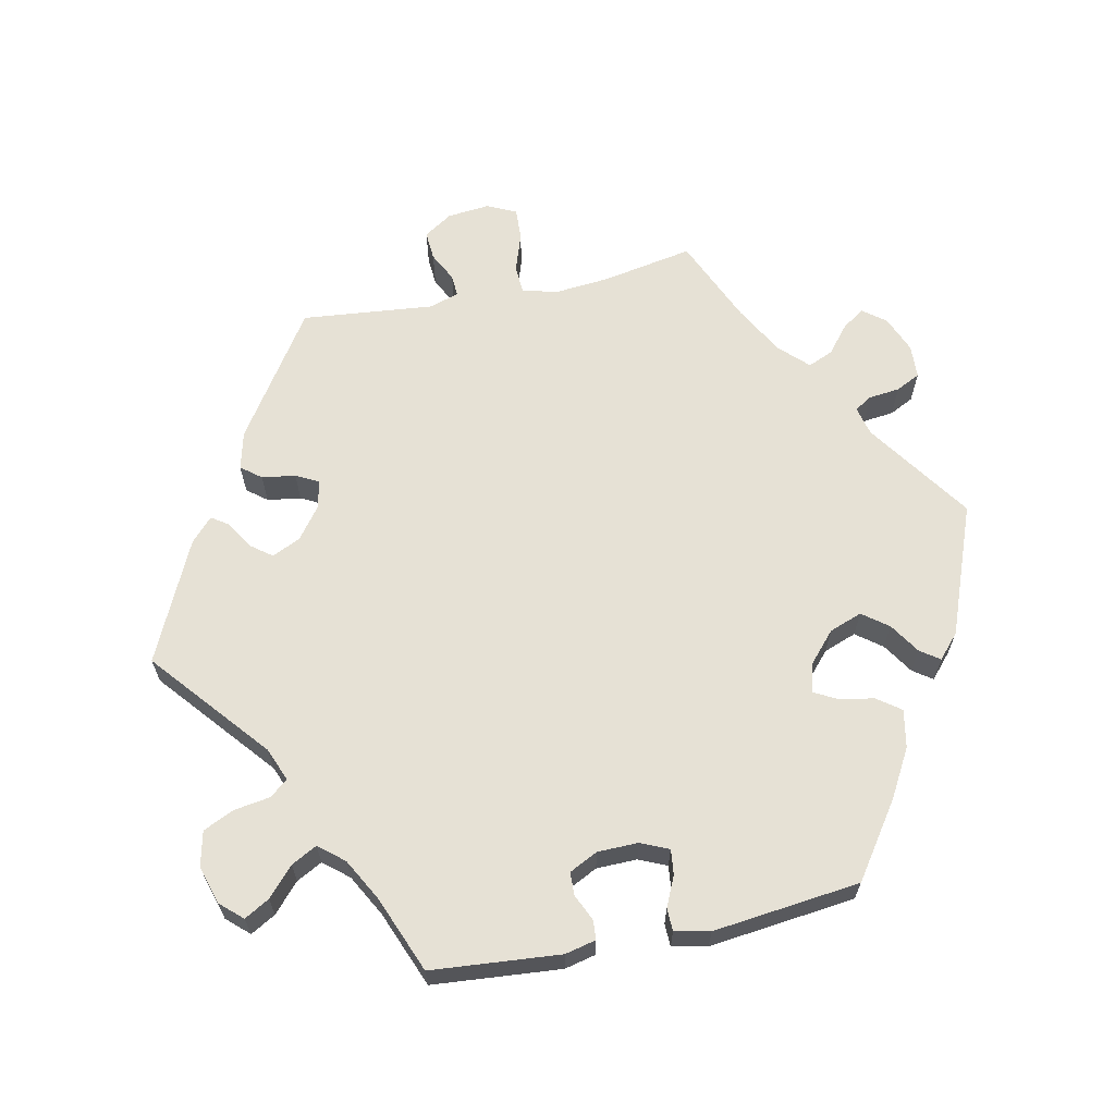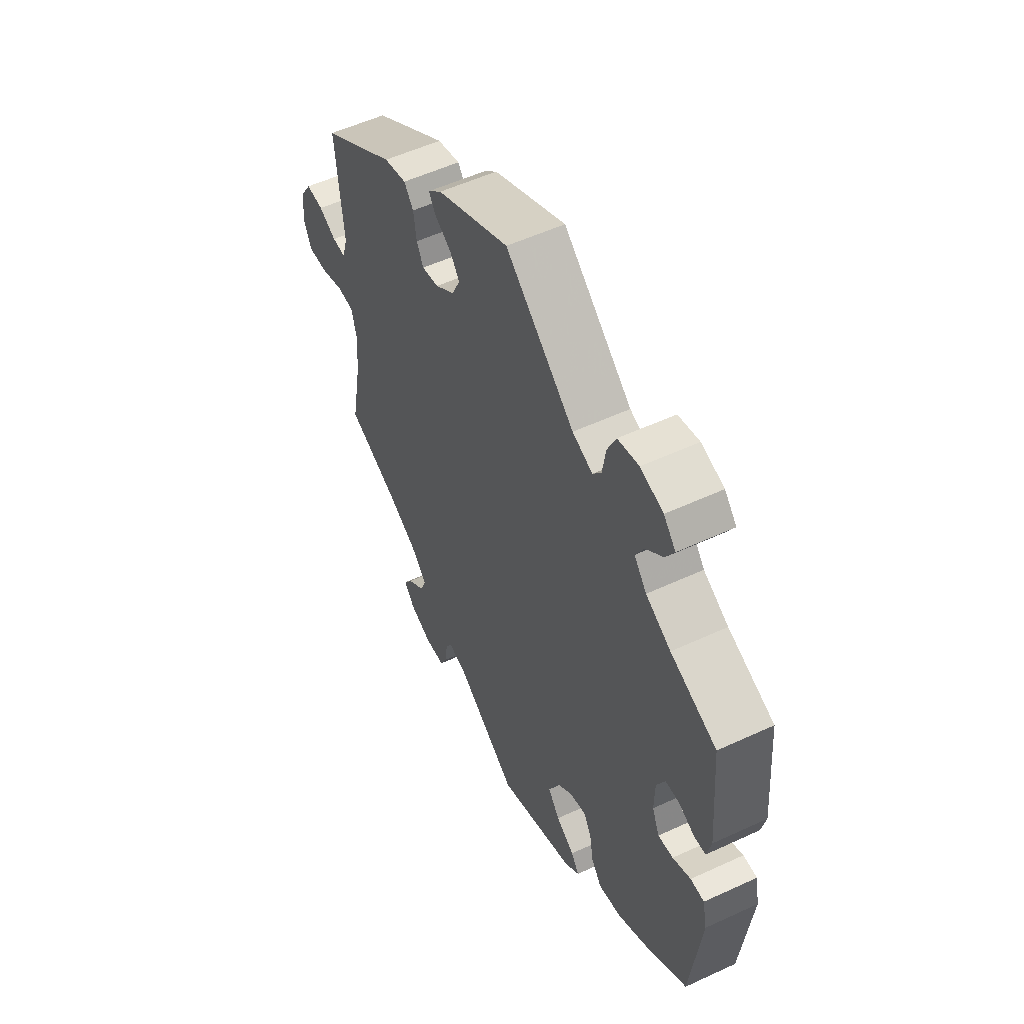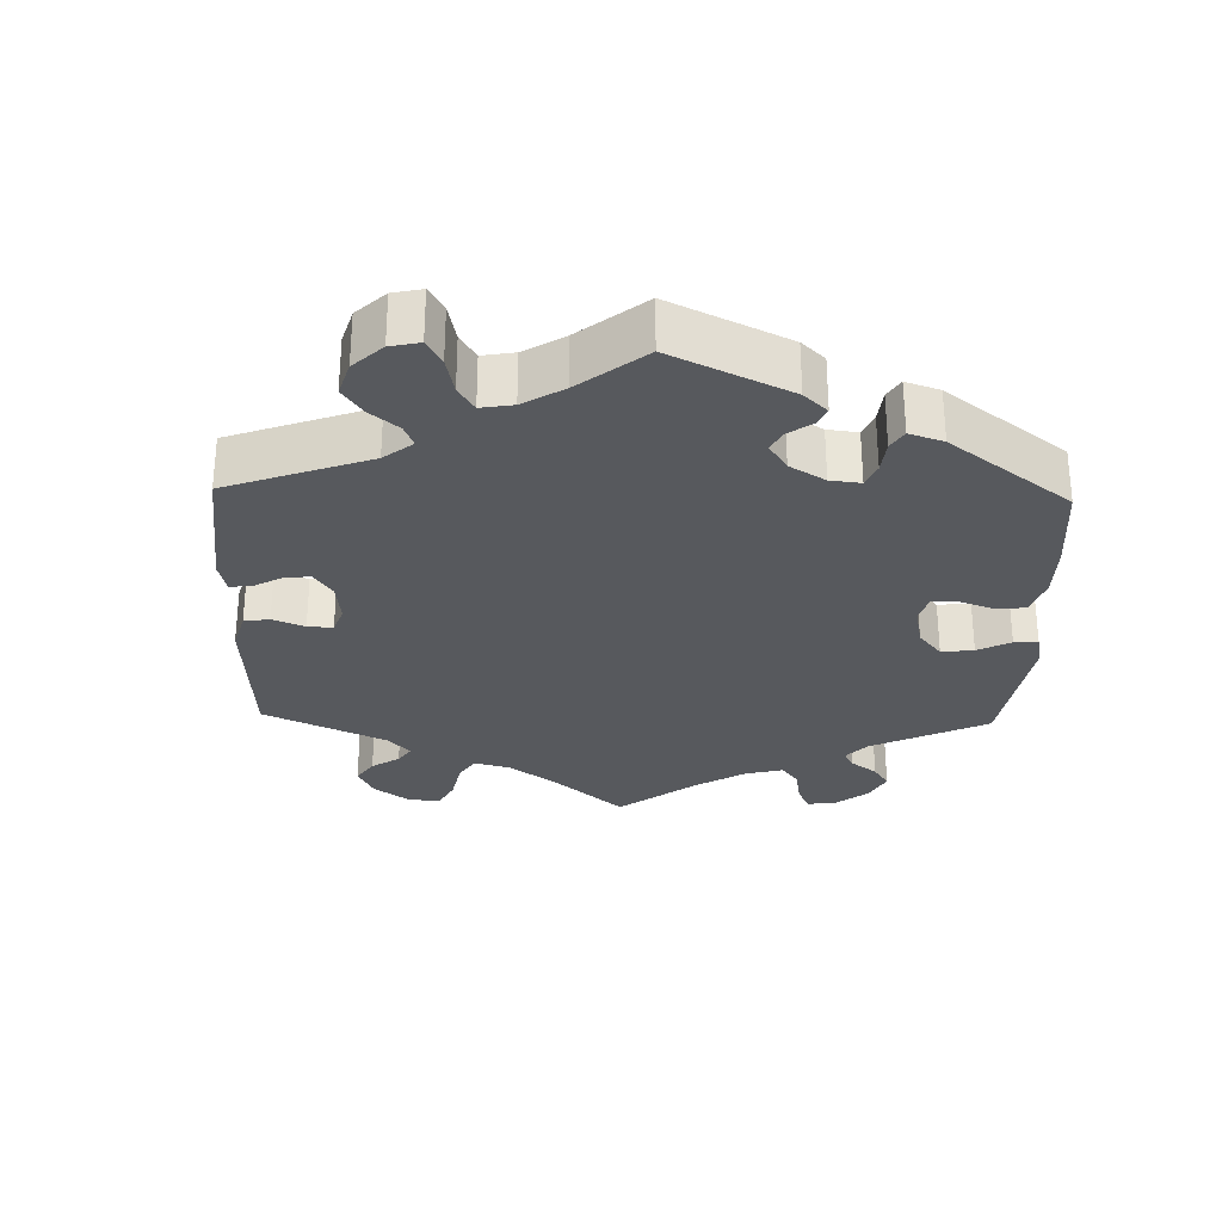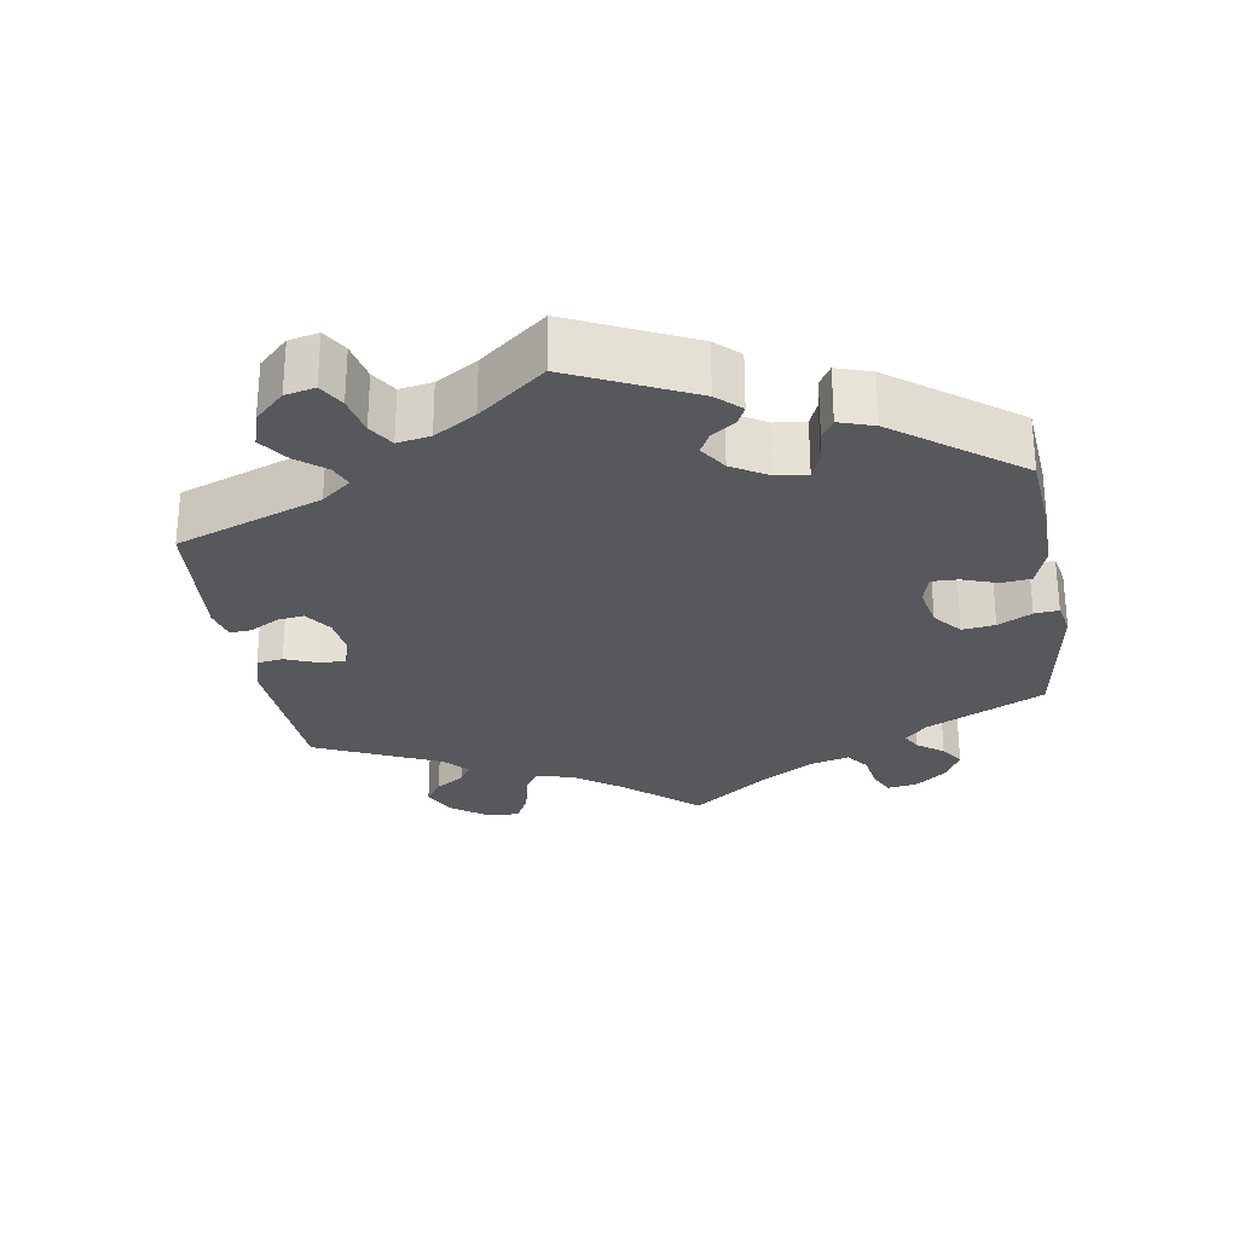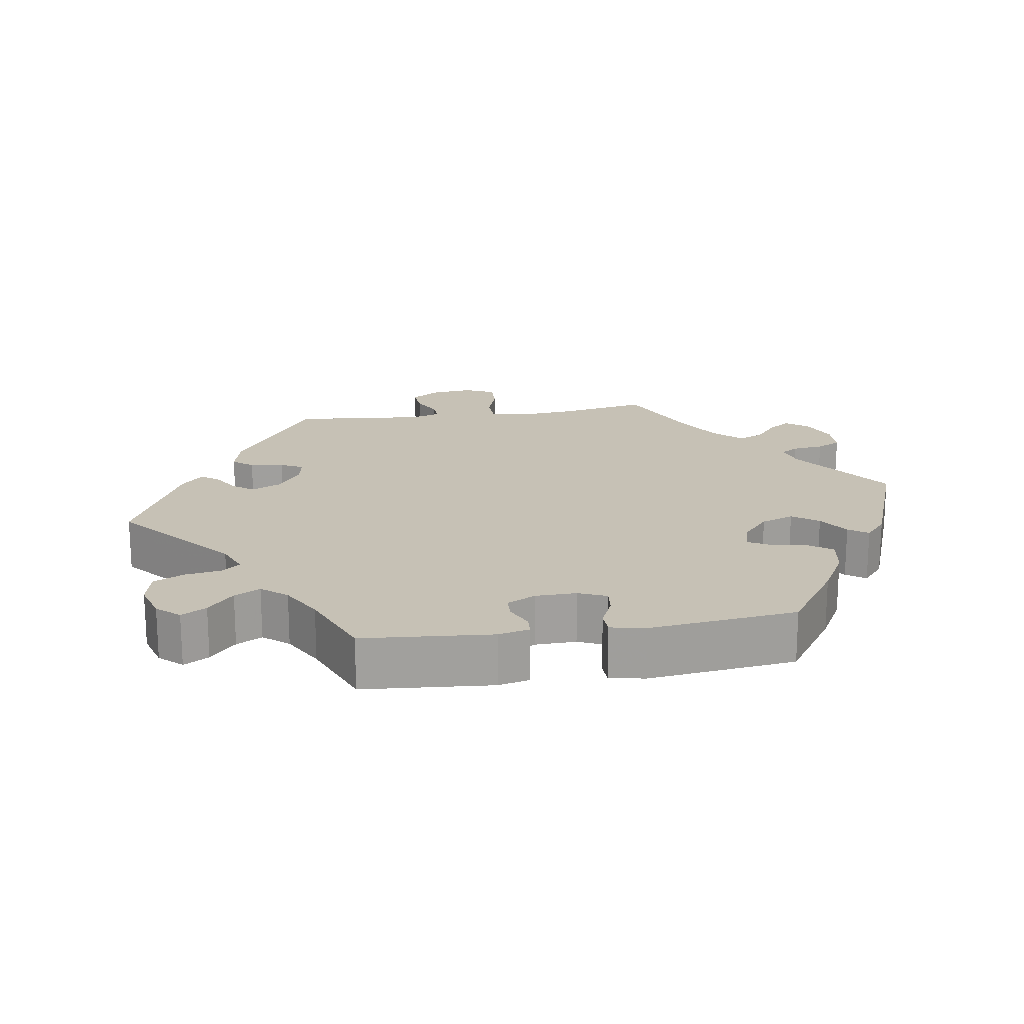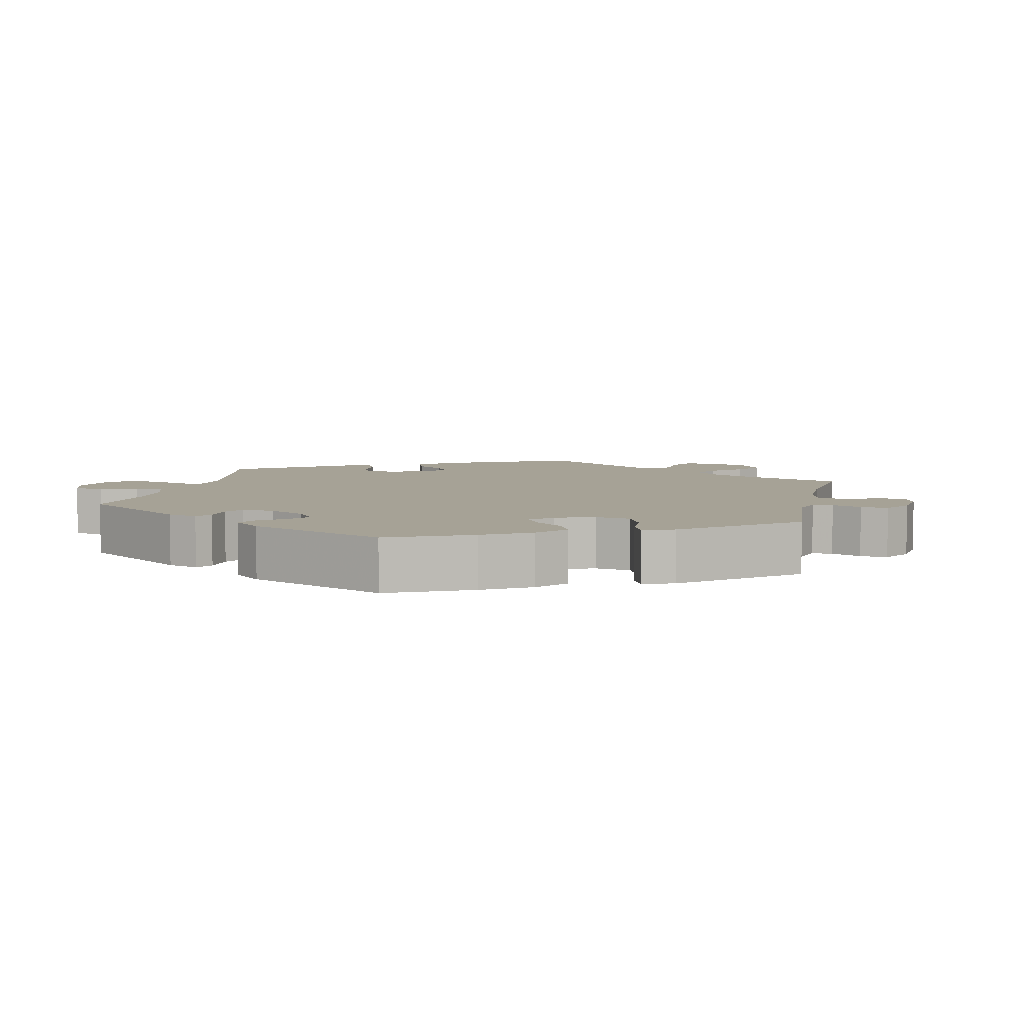
<metadata>
{"format":"obj","ext":"obj","renderer":"f3d","projection":"perspective","resolution":1024,"background":"white","views":[{"elev":64.2,"azim":78.3,"up":"+Y"},{"elev":54.3,"azim":63.8,"up":"+Z"},{"elev":-29.2,"azim":58.3,"up":"+Y"},{"elev":-27.7,"azim":69.5,"up":"+Y"},{"elev":18.8,"azim":81.0,"up":"+Y"},{"elev":6.3,"azim":132.7,"up":"+Y"}]}
</metadata>
<code>
v 0.515 0.07 0.109
v 0.505 0.07 0.066
v 0.478 0.07 0.064
v 0.441 0.07 0.081
v 0.409 0.07 0.08
v 0.389 0.07 0.04
v 0.388 0.07 -0.017
v 0.405 0.07 -0.056
v 0.44 0.07 -0.052
v 0.482 0.07 -0.033
v 0.514 0.07 -0.034
v 0.524 0.07 -0.083
v 0.5 0.07 -0.289
v 0.396 0.07 -0.361
v 0.33 0.07 -0.398
v 0.277 0.07 -0.408
v 0.253 0.07 -0.375
v 0.244 0.07 -0.326
v 0.227 0.07 -0.294
v 0.187 0.07 -0.304
v 0.144 0.07 -0.342
v 0.127 0.07 -0.388
v 0.154 0.07 -0.424
v 0.197 0.07 -0.452
v 0.216 0.07 -0.479
v 0.182 0.07 -0.509
v 0 0.07 -0.578
v -0.146 0.07 -0.477
v -0.187 0.07 -0.467
v -0.202 0.07 -0.491
v -0.207 0.07 -0.535
v -0.224 0.07 -0.569
v -0.271 0.07 -0.571
v -0.322 0.07 -0.55
v -0.347 0.07 -0.518
v -0.326 0.07 -0.487
v -0.287 0.07 -0.455
v -0.272 0.07 -0.42
v -0.31 0.07 -0.381
v -0.38 0.07 -0.342
v -0.501 0.07 -0.289
v -0.477 0.07 -0.161
v -0.47 0.07 -0.084
v -0.483 0.07 -0.035
v -0.523 0.07 -0.033
v -0.577 0.07 -0.051
v -0.622 0.07 -0.053
v -0.641 0.07 -0.012
v -0.635 0.07 0.047
v -0.609 0.07 0.087
v -0.568 0.07 0.084
v -0.527 0.07 0.063
v -0.496 0.07 0.061
v -0.483 0.07 0.103
v -0.501 0.07 0.288
v -0.326 0.07 0.404
v -0.273 0.07 0.417
v -0.251 0.07 0.389
v -0.244 0.07 0.342
v -0.228 0.07 0.311
v -0.189 0.07 0.318
v -0.144 0.07 0.352
v -0.125 0.07 0.392
v -0.147 0.07 0.421
v -0.186 0.07 0.445
v -0.202 0.07 0.469
v -0.17 0.07 0.499
v -0.001 0.07 0.578
v 0.16 0.07 0.442
v 0.207 0.07 0.423
v 0.227 0.07 0.449
v 0.235 0.07 0.499
v 0.255 0.07 0.542
v 0.304 0.07 0.553
v 0.357 0.07 0.537
v 0.385 0.07 0.506
v 0.365 0.07 0.471
v 0.325 0.07 0.435
v 0.306 0.07 0.399
v 0.335 0.07 0.364
v 0.393 0.07 0.332
v 0.5 0.07 0.289
v 0.515 0 0.109
v 0.505 0 0.066
v 0.478 0 0.064
v 0.441 0 0.081
v 0.409 0 0.08
v 0.389 0 0.04
v 0.388 0 -0.017
v 0.405 0 -0.056
v 0.44 0 -0.052
v 0.482 0 -0.033
v 0.514 0 -0.034
v 0.524 0 -0.083
v 0.5 0 -0.289
v 0.396 0 -0.361
v 0.33 0 -0.398
v 0.277 0 -0.408
v 0.253 0 -0.375
v 0.244 0 -0.326
v 0.227 0 -0.294
v 0.187 0 -0.304
v 0.144 0 -0.342
v 0.127 0 -0.388
v 0.154 0 -0.424
v 0.197 0 -0.452
v 0.216 0 -0.479
v 0.182 0 -0.509
v 0 0 -0.578
v -0.146 0 -0.477
v -0.187 0 -0.467
v -0.202 0 -0.491
v -0.207 0 -0.535
v -0.224 0 -0.569
v -0.271 0 -0.571
v -0.322 0 -0.55
v -0.347 0 -0.518
v -0.326 0 -0.487
v -0.287 0 -0.455
v -0.272 0 -0.42
v -0.31 0 -0.381
v -0.38 0 -0.342
v -0.501 0 -0.289
v -0.477 0 -0.161
v -0.47 0 -0.084
v -0.483 0 -0.035
v -0.523 0 -0.033
v -0.577 0 -0.051
v -0.622 0 -0.053
v -0.641 0 -0.012
v -0.635 0 0.047
v -0.609 0 0.087
v -0.568 0 0.084
v -0.527 0 0.063
v -0.496 0 0.061
v -0.483 0 0.103
v -0.501 0 0.288
v -0.326 0 0.404
v -0.273 0 0.417
v -0.251 0 0.389
v -0.244 0 0.342
v -0.228 0 0.311
v -0.189 0 0.318
v -0.144 0 0.352
v -0.125 0 0.392
v -0.147 0 0.421
v -0.186 0 0.445
v -0.202 0 0.469
v -0.17 0 0.499
v -0.001 0 0.578
v 0.16 0 0.442
v 0.207 0 0.423
v 0.227 0 0.449
v 0.235 0 0.499
v 0.255 0 0.542
v 0.304 0 0.553
v 0.357 0 0.537
v 0.385 0 0.506
v 0.365 0 0.471
v 0.325 0 0.435
v 0.306 0 0.399
v 0.335 0 0.364
v 0.393 0 0.332
v 0.5 0 0.289
f 81 82 1 2
f 80 81 2 3
f 79 80 3 4
f 75 76 77 78
f 75 78 79
f 74 75 79
f 71 72 73 74
f 71 74 79
f 70 71 79 4
f 66 67 68 69
f 64 65 66 69
f 63 64 69 70
f 62 63 70 4
f 56 57 58 59
f 54 55 56 59
f 53 54 59 60
f 49 50 51 52
f 49 52 53
f 48 49 53
f 45 46 47 48
f 44 45 48 53
f 43 44 53 60
f 40 41 42
f 39 40 42 43
f 38 39 43 60
f 34 35 36 37
f 34 37 38
f 33 34 38
f 30 31 32 33
f 29 30 33 38
f 28 29 38 60
f 23 24 25 26
f 22 23 26 27
f 21 22 27 28
f 15 16 17 18
f 15 18 19
f 14 15 19
f 13 14 19
f 12 13 19
f 9 10 11 12
f 8 9 12 19
f 7 8 19 20
f 61 62 4 5
f 60 61 5 6
f 20 21 28 60
f 6 7 20 60
f 84 83 164 163
f 85 84 163 162
f 86 85 162 161
f 160 159 158 157
f 161 160 157
f 161 157 156
f 156 155 154 153
f 161 156 153
f 86 161 153 152
f 151 150 149 148
f 151 148 147 146
f 152 151 146 145
f 86 152 145 144
f 141 140 139 138
f 141 138 137 136
f 142 141 136 135
f 134 133 132 131
f 135 134 131
f 135 131 130
f 130 129 128 127
f 135 130 127 126
f 142 135 126 125
f 124 123 122
f 125 124 122 121
f 142 125 121 120
f 119 118 117 116
f 120 119 116
f 120 116 115
f 115 114 113 112
f 120 115 112 111
f 142 120 111 110
f 108 107 106 105
f 109 108 105 104
f 110 109 104 103
f 100 99 98 97
f 101 100 97
f 101 97 96
f 101 96 95
f 101 95 94
f 94 93 92 91
f 101 94 91 90
f 102 101 90 89
f 87 86 144 143
f 88 87 143 142
f 142 110 103 102
f 142 102 89 88
f 1 83 84 2
f 2 84 85 3
f 3 85 86 4
f 4 86 87 5
f 5 87 88 6
f 6 88 89 7
f 7 89 90 8
f 8 90 91 9
f 9 91 92 10
f 10 92 93 11
f 11 93 94 12
f 12 94 95 13
f 13 95 96 14
f 14 96 97 15
f 15 97 98 16
f 16 98 99 17
f 17 99 100 18
f 18 100 101 19
f 19 101 102 20
f 20 102 103 21
f 21 103 104 22
f 22 104 105 23
f 23 105 106 24
f 24 106 107 25
f 25 107 108 26
f 26 108 109 27
f 27 109 110 28
f 28 110 111 29
f 29 111 112 30
f 30 112 113 31
f 31 113 114 32
f 32 114 115 33
f 33 115 116 34
f 34 116 117 35
f 35 117 118 36
f 36 118 119 37
f 37 119 120 38
f 38 120 121 39
f 39 121 122 40
f 40 122 123 41
f 41 123 124 42
f 42 124 125 43
f 43 125 126 44
f 44 126 127 45
f 45 127 128 46
f 46 128 129 47
f 47 129 130 48
f 48 130 131 49
f 49 131 132 50
f 50 132 133 51
f 51 133 134 52
f 52 134 135 53
f 53 135 136 54
f 54 136 137 55
f 55 137 138 56
f 56 138 139 57
f 57 139 140 58
f 58 140 141 59
f 59 141 142 60
f 60 142 143 61
f 61 143 144 62
f 62 144 145 63
f 63 145 146 64
f 64 146 147 65
f 65 147 148 66
f 66 148 149 67
f 67 149 150 68
f 68 150 151 69
f 69 151 152 70
f 70 152 153 71
f 71 153 154 72
f 72 154 155 73
f 73 155 156 74
f 74 156 157 75
f 75 157 158 76
f 76 158 159 77
f 77 159 160 78
f 78 160 161 79
f 79 161 162 80
f 80 162 163 81
f 81 163 164 82
f 82 164 83 1

</code>
